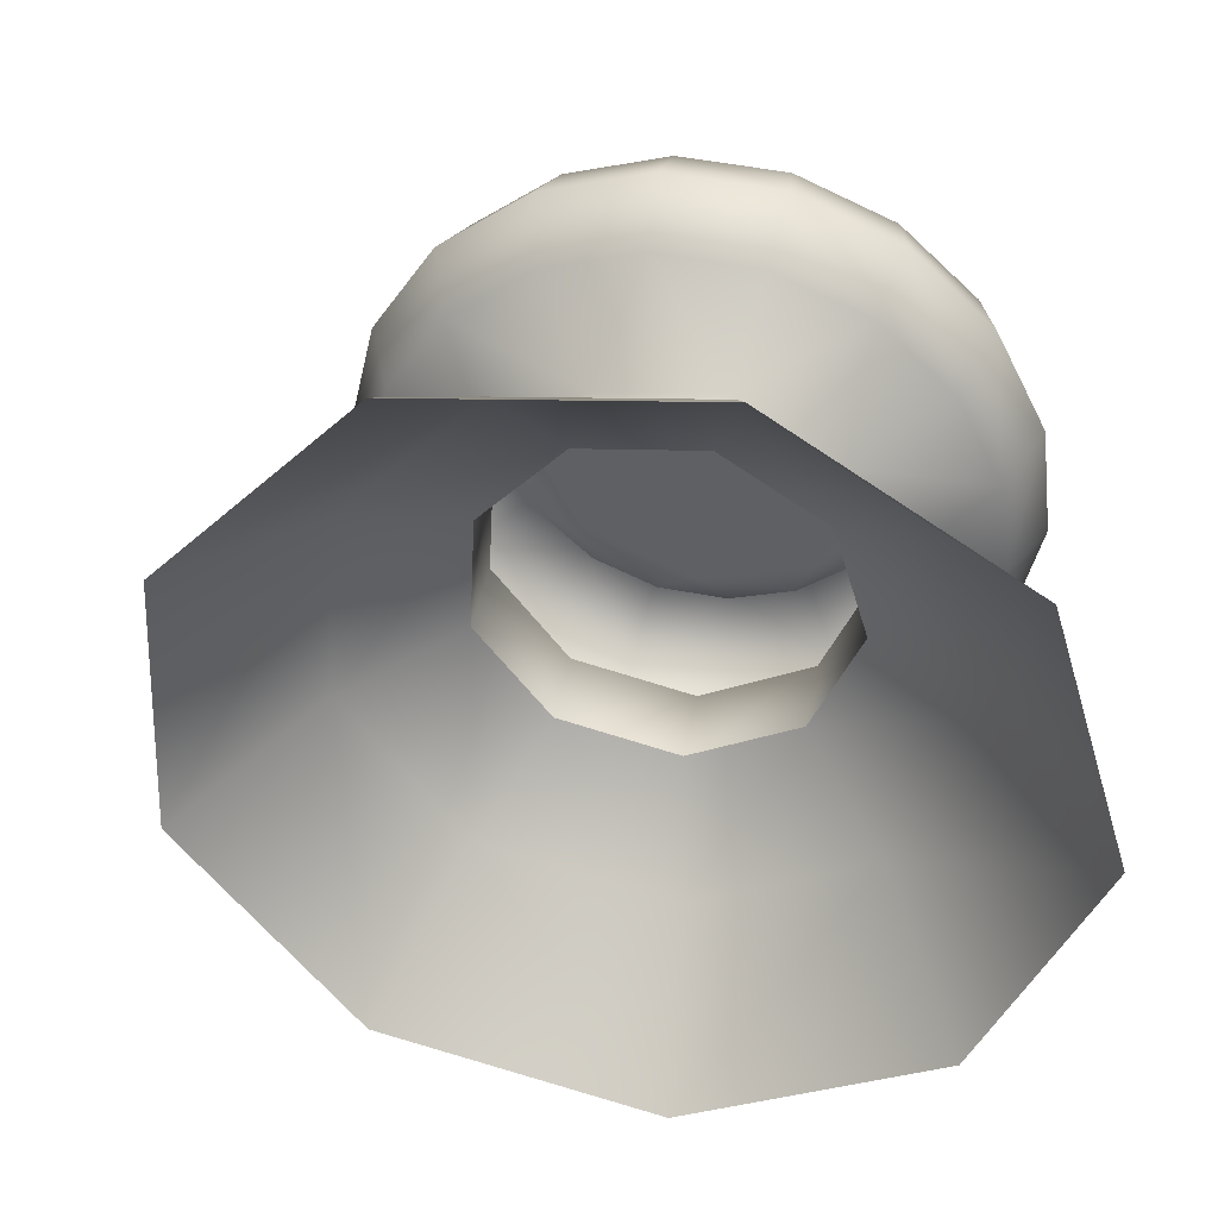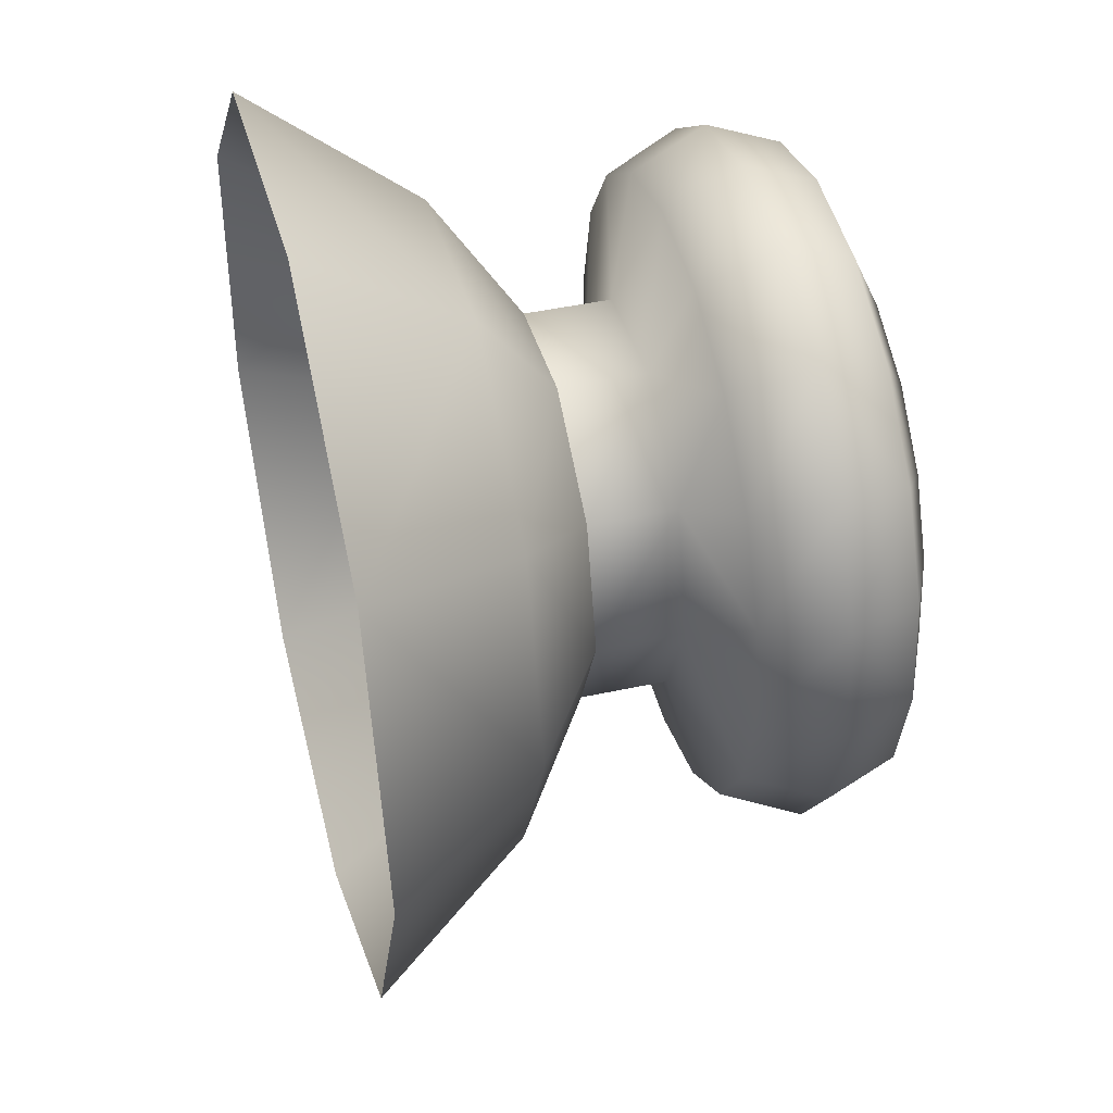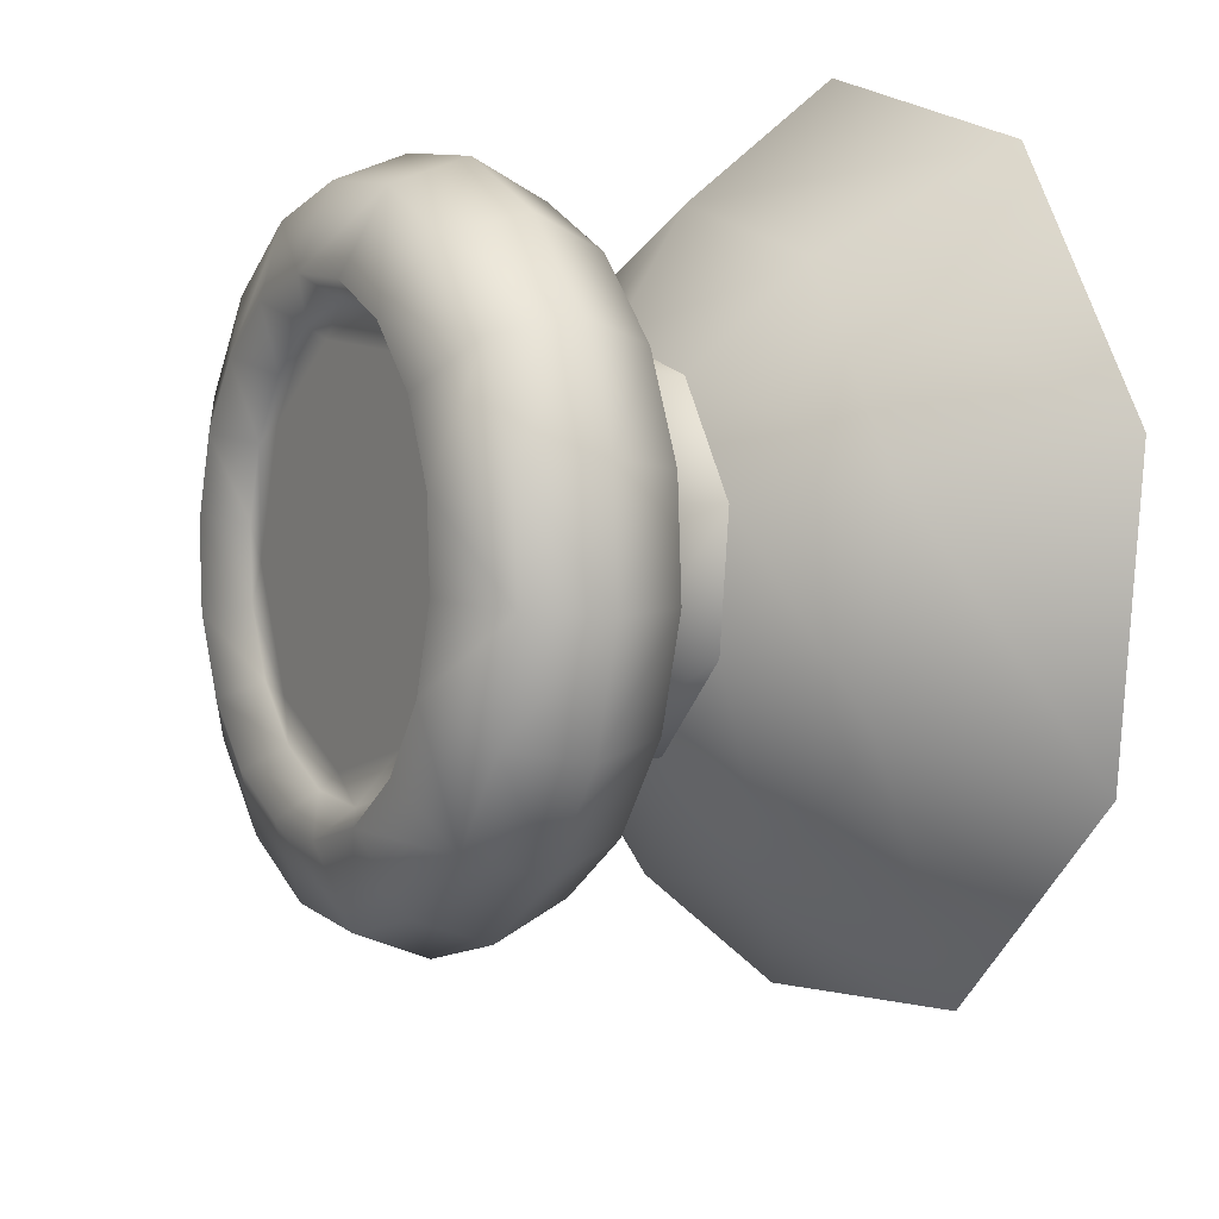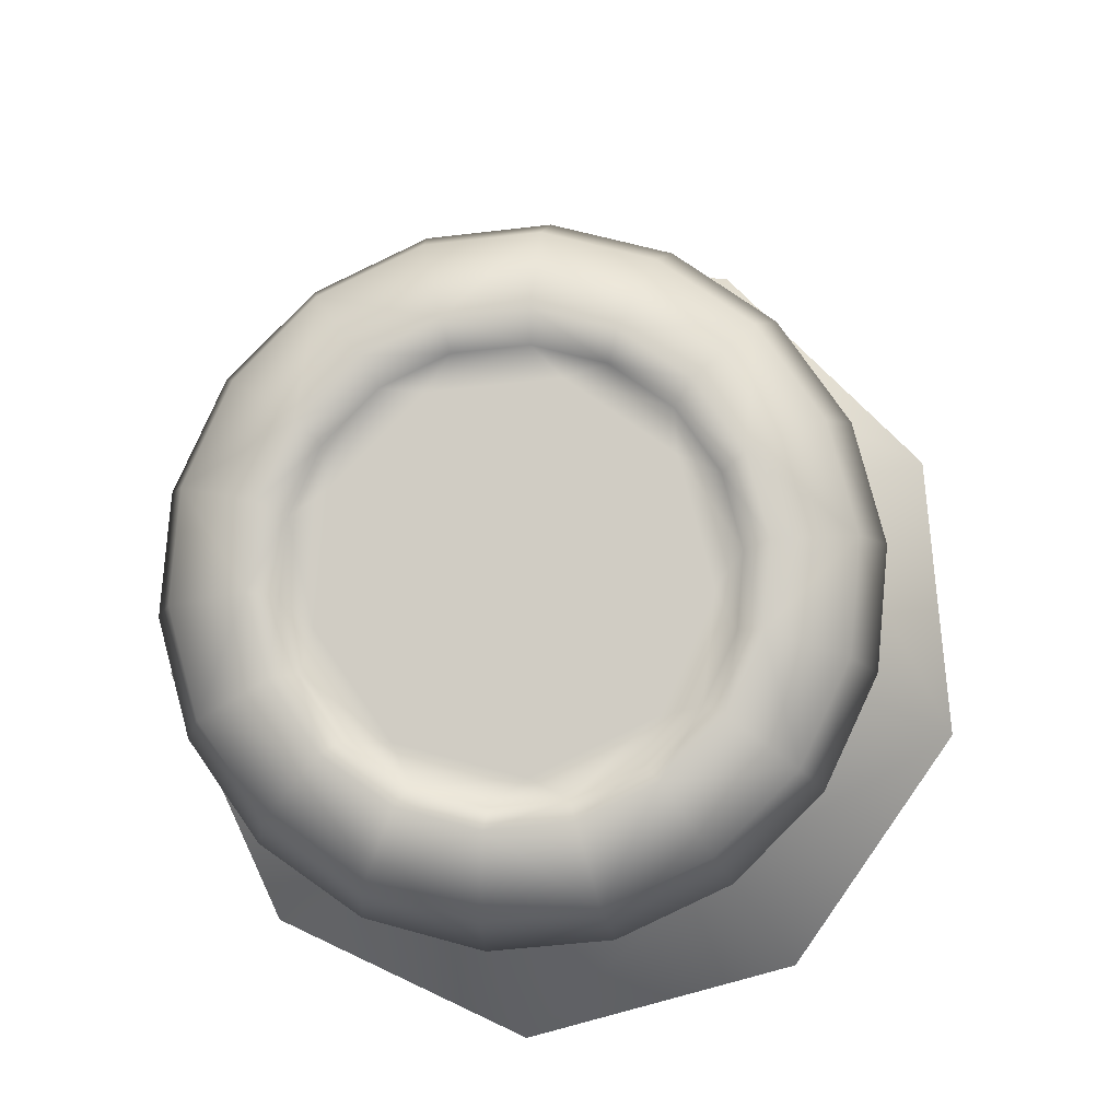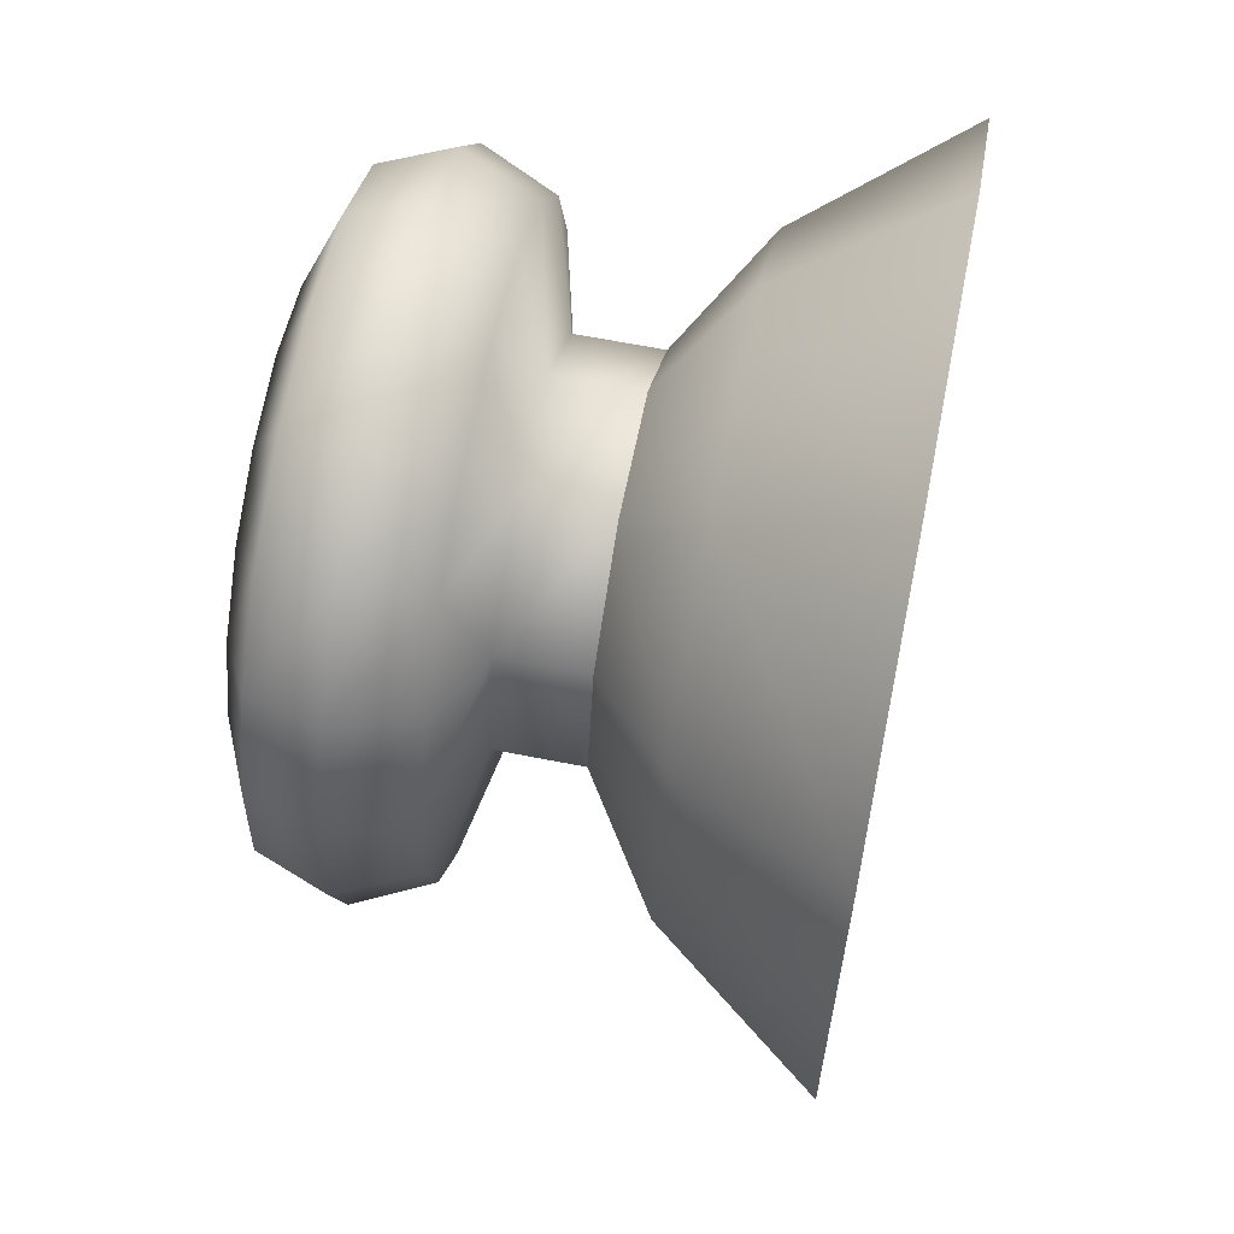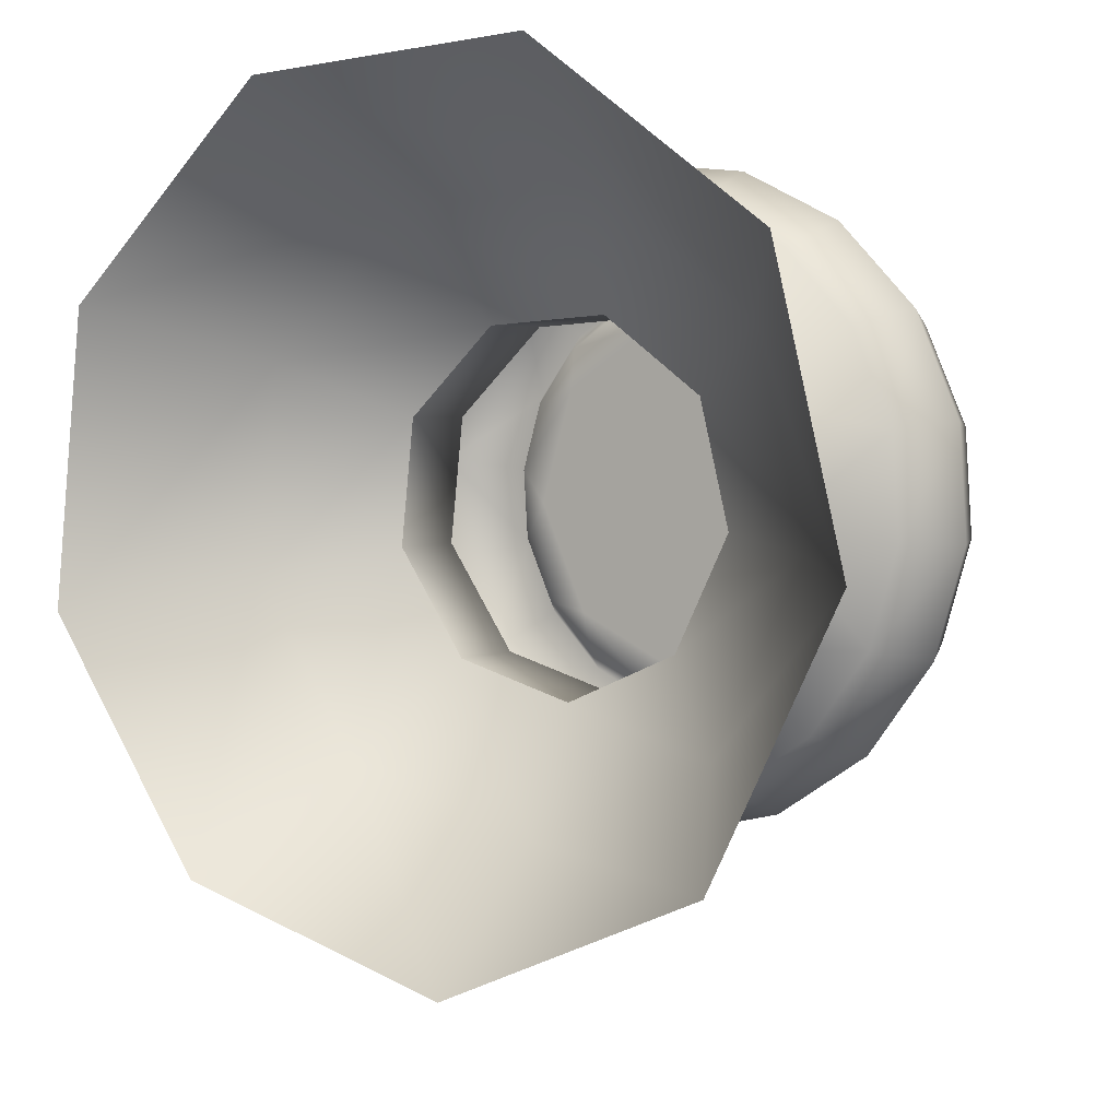
<metadata>
{"format":"obj","ext":"obj","renderer":"f3d","projection":"perspective","resolution":1024,"background":"white","views":[{"elev":-52.7,"azim":-70.1,"up":"+Y"},{"elev":-6.4,"azim":80.9,"up":"+Z"},{"elev":25.0,"azim":-117.6,"up":"+Z"},{"elev":72.1,"azim":28.8,"up":"+Y"},{"elev":-15.9,"azim":-88.2,"up":"+Z"},{"elev":-9.6,"azim":33.5,"up":"+Z"}]}
</metadata>
<code>
v 0.02166 0.002976 -0.009724
v 0.02026 0.003383 -0.01182
v 0.01781 0.003522 -0.01254
v 0.01546 0.003329 -0.01154
v 0.01432 0.002893 -0.009298
v 0.01491 0.002419 -0.006858
v 0.01696 0.002128 -0.005362
v 0.01951 0.002157 -0.00551
v 0.02137 0.002492 -0.007233
v 0.02636 -0.001472 -0.01173
v 0.02314 -0.000539 -0.01653
v 0.01752 -0.00022 -0.01817
v 0.01215 -0.000663 -0.01589
v 0.009522 -0.001662 -0.01075
v 0.01088 -0.00275 -0.005156
v 0.01558 -0.003416 -0.001727
v 0.02143 -0.00335 -0.002066
v 0.02568 -0.002583 -0.006016
v 0.02399 0.001544 -0.01057
v 0.02168 0.002212 -0.014
v 0.01767 0.00244 -0.01518
v 0.01382 0.002123 -0.01355
v 0.01194 0.001408 -0.009868
v 0.01291 0.000629 -0.005864
v 0.01628 0.000152 -0.003409
v 0.02046 0.0002 -0.003652
v 0.02351 0.000749 -0.006479
v 0.02137 0.004151 -0.00691
v 0.01951 0.003816 -0.005188
v 0.01696 0.003787 -0.005039
v 0.01491 0.004078 -0.006535
v 0.01432 0.004552 -0.008975
v 0.01546 0.004988 -0.01122
v 0.01781 0.005181 -0.01221
v 0.02026 0.005042 -0.0115
v 0.02166 0.004635 -0.009402
v 0.02418 0.007791 -0.00718
v 0.02471 0.006408 -0.007387
v 0.02457 0.006852 -0.009675
v 0.02406 0.008199 -0.009289
v 0.02357 0.007395 -0.005156
v 0.02404 0.005981 -0.005191
v 0.02228 0.007069 -0.003462
v 0.02265 0.005623 -0.003352
v 0.02049 0.00684 -0.002297
v 0.0207 0.005378 -0.002091
v 0.01839 0.006748 -0.001811
v 0.01843 0.005275 -0.00156
v 0.01626 0.006792 -0.002052
v 0.01611 0.005326 -0.001824
v 0.01433 0.006979 -0.003
v 0.01402 0.005526 -0.002851
v 0.01285 0.007275 -0.004534
v 0.01242 0.00585 -0.004517
v 0.012 0.007654 -0.006473
v 0.01149 0.006258 -0.00662
v 0.01187 0.008062 -0.008582
v 0.01135 0.006703 -0.008908
v 0.01249 0.008457 -0.0106
v 0.01202 0.00713 -0.0111
v 0.01377 0.008785 -0.0123
v 0.01341 0.007487 -0.01294
v 0.01557 0.009012 -0.01346
v 0.01536 0.007733 -0.0142
v 0.01766 0.009106 -0.01395
v 0.01763 0.007836 -0.01473
v 0.0198 0.00906 -0.01371
v 0.01995 0.007784 -0.01447
v 0.02173 0.008874 -0.01276
v 0.02204 0.007585 -0.01344
v 0.0232 0.008578 -0.01123
v 0.02364 0.007261 -0.01178
v 0.02403 0.004952 -0.00775
v 0.02391 0.005352 -0.009806
v 0.02307 0.005719 -0.0117
v 0.02163 0.00601 -0.01319
v 0.01976 0.00619 -0.01412
v 0.01767 0.006236 -0.01435
v 0.01563 0.006143 -0.01388
v 0.01388 0.005923 -0.01274
v 0.01263 0.005601 -0.01109
v 0.01203 0.005218 -0.009117
v 0.01215 0.004818 -0.00706
v 0.01298 0.004451 -0.00517
v 0.01443 0.00416 -0.003673
v 0.0163 0.00398 -0.00275
v 0.01838 0.003934 -0.002512
v 0.02043 0.004027 -0.002989
v 0.02218 0.004247 -0.004123
v 0.02343 0.004568 -0.005776
v 0.0183 0.007702 -0.003208
v 0.0167 0.007735 -0.003388
v 0.01987 0.007771 -0.003572
v 0.0219 0.009073 -0.01026
v 0.02254 0.008789 -0.008808
v 0.0208 0.009295 -0.01141
v 0.01936 0.009434 -0.01212
v 0.01775 0.009468 -0.0123
v 0.01619 0.009398 -0.01193
v 0.01484 0.009227 -0.01106
v 0.01388 0.008982 -0.009793
v 0.01342 0.008686 -0.008279
v 0.01352 0.008381 -0.006699
v 0.01415 0.008097 -0.005247
v 0.01526 0.007875 -0.004099
v 0.02121 0.007942 -0.004444
v 0.02218 0.008187 -0.005713
v 0.02264 0.008484 -0.007229
v 0.01827 0.007038 -0.003775
v 0.01684 0.007068 -0.003937
v 0.01968 0.0071 -0.004102
v 0.02151 0.008269 -0.01011
v 0.02208 0.008014 -0.008806
v 0.02051 0.008468 -0.01114
v 0.01922 0.008593 -0.01178
v 0.01778 0.008624 -0.01194
v 0.01638 0.008561 -0.01161
v 0.01516 0.008408 -0.01083
v 0.0143 0.008188 -0.009691
v 0.01389 0.007921 -0.00833
v 0.01397 0.007647 -0.006911
v 0.01455 0.007392 -0.005607
v 0.01554 0.007193 -0.004575
v 0.02089 0.007253 -0.004885
v 0.02176 0.007473 -0.006025
v 0.02217 0.00774 -0.007387
v 0.01761 0.007138 -0.004296
v 0.01537 0.007352 -0.005395
v 0.01438 0.007789 -0.007647
v 0.0151 0.008246 -0.009997
v 0.01718 0.008509 -0.01135
v 0.01966 0.008454 -0.01106
v 0.02138 0.008107 -0.009281
v 0.02153 0.007631 -0.006833
v 0.02004 0.007249 -0.004864
f 87 29 88
f 89 28 90
f 73 36 74
f 36 75 74
f 76 35 77
f 79 33 80
f 33 81 80
f 82 81 32
f 81 33 32
f 82 32 83
f 84 31 85
f 78 34 79
f 34 33 79
f 76 75 35
f 75 36 35
f 78 77 34
f 77 35 34
f 90 28 73
f 28 36 73
f 88 29 89
f 29 28 89
f 86 30 87
f 30 29 87
f 86 85 30
f 85 31 30
f 84 83 31
f 83 32 31
f 16 25 15
f 25 24 15
f 34 3 33
f 3 4 33
f 54 53 56
f 53 55 56
f 80 81 62
f 81 60 62
f 17 26 16
f 26 25 16
f 32 33 5
f 33 4 5
f 51 53 52
f 53 54 52
f 79 80 64
f 80 62 64
f 18 27 17
f 27 26 17
f 31 32 6
f 32 5 6
f 50 49 52
f 49 51 52
f 78 79 66
f 79 64 66
f 90 73 42
f 73 38 42
f 1 9 19
f 9 27 19
f 30 31 7
f 31 6 7
f 47 49 48
f 49 50 48
f 71 40 72
f 40 39 72
f 77 78 68
f 78 66 68
f 89 90 44
f 90 42 44
f 21 3 20
f 3 2 20
f 29 8 28
f 8 9 28
f 43 45 44
f 45 46 44
f 67 69 68
f 69 70 68
f 75 76 72
f 76 70 72
f 87 88 48
f 88 46 48
f 20 2 19
f 2 1 19
f 29 30 8
f 30 7 8
f 46 45 48
f 45 47 48
f 70 69 72
f 69 71 72
f 76 77 70
f 77 68 70
f 88 89 46
f 89 44 46
f 22 4 21
f 4 3 21
f 19 27 10
f 27 18 10
f 42 41 44
f 41 43 44
f 66 65 68
f 65 67 68
f 74 75 39
f 75 72 39
f 86 87 50
f 87 48 50
f 23 5 22
f 5 4 22
f 11 20 10
f 20 19 10
f 37 41 38
f 41 42 38
f 63 65 64
f 65 66 64
f 73 74 38
f 74 39 38
f 85 86 52
f 86 50 52
f 24 6 23
f 6 5 23
f 12 21 11
f 21 20 11
f 39 40 38
f 40 37 38
f 62 61 64
f 61 63 64
f 84 85 54
f 85 52 54
f 25 7 24
f 7 6 24
f 13 22 12
f 22 21 12
f 36 28 1
f 28 9 1
f 59 61 60
f 61 62 60
f 83 84 56
f 84 54 56
f 26 8 25
f 8 7 25
f 14 23 13
f 23 22 13
f 35 36 2
f 36 1 2
f 58 57 60
f 57 59 60
f 82 83 58
f 83 56 58
f 27 9 26
f 9 8 26
f 15 24 14
f 24 23 14
f 34 35 3
f 35 2 3
f 55 57 56
f 57 58 56
f 81 82 60
f 82 58 60
f 49 47 92
f 47 91 92
f 45 93 47
f 93 91 47
f 40 71 95
f 71 94 95
f 69 96 71
f 96 94 71
f 69 67 96
f 67 97 96
f 65 98 67
f 98 97 67
f 65 63 98
f 63 99 98
f 61 100 63
f 100 99 63
f 61 59 100
f 59 101 100
f 57 102 59
f 102 101 59
f 57 55 102
f 55 103 102
f 53 104 55
f 104 103 55
f 53 51 104
f 51 105 104
f 49 92 51
f 92 105 51
f 45 43 93
f 43 106 93
f 41 107 43
f 107 106 43
f 41 37 107
f 37 108 107
f 40 95 37
f 95 108 37
f 92 91 110
f 91 109 110
f 93 111 91
f 111 109 91
f 94 112 95
f 112 113 95
f 96 114 94
f 114 112 94
f 97 115 96
f 115 114 96
f 98 116 97
f 116 115 97
f 98 99 116
f 99 117 116
f 99 100 117
f 100 118 117
f 100 101 118
f 101 119 118
f 101 102 119
f 102 120 119
f 102 103 120
f 103 121 120
f 103 104 121
f 104 122 121
f 104 105 122
f 105 123 122
f 105 92 123
f 92 110 123
f 106 124 93
f 124 111 93
f 107 125 106
f 125 124 106
f 108 126 107
f 126 125 107
f 95 113 108
f 113 126 108
f 127 135 128
f 128 135 129
f 129 135 130
f 130 135 131
f 131 135 132
f 132 135 133
f 133 135 134
f 110 127 123
f 127 128 123
f 123 128 122
f 122 128 121
f 128 129 121
f 121 129 120
f 120 129 119
f 129 130 119
f 119 130 118
f 118 130 117
f 130 131 117
f 117 131 116
f 116 131 115
f 131 132 115
f 115 132 114
f 114 132 112
f 132 133 112
f 112 133 113
f 113 133 126
f 133 134 126
f 126 134 125
f 125 134 124
f 134 135 124
f 124 135 111
f 111 135 109
f 135 127 109
f 109 127 110

</code>
